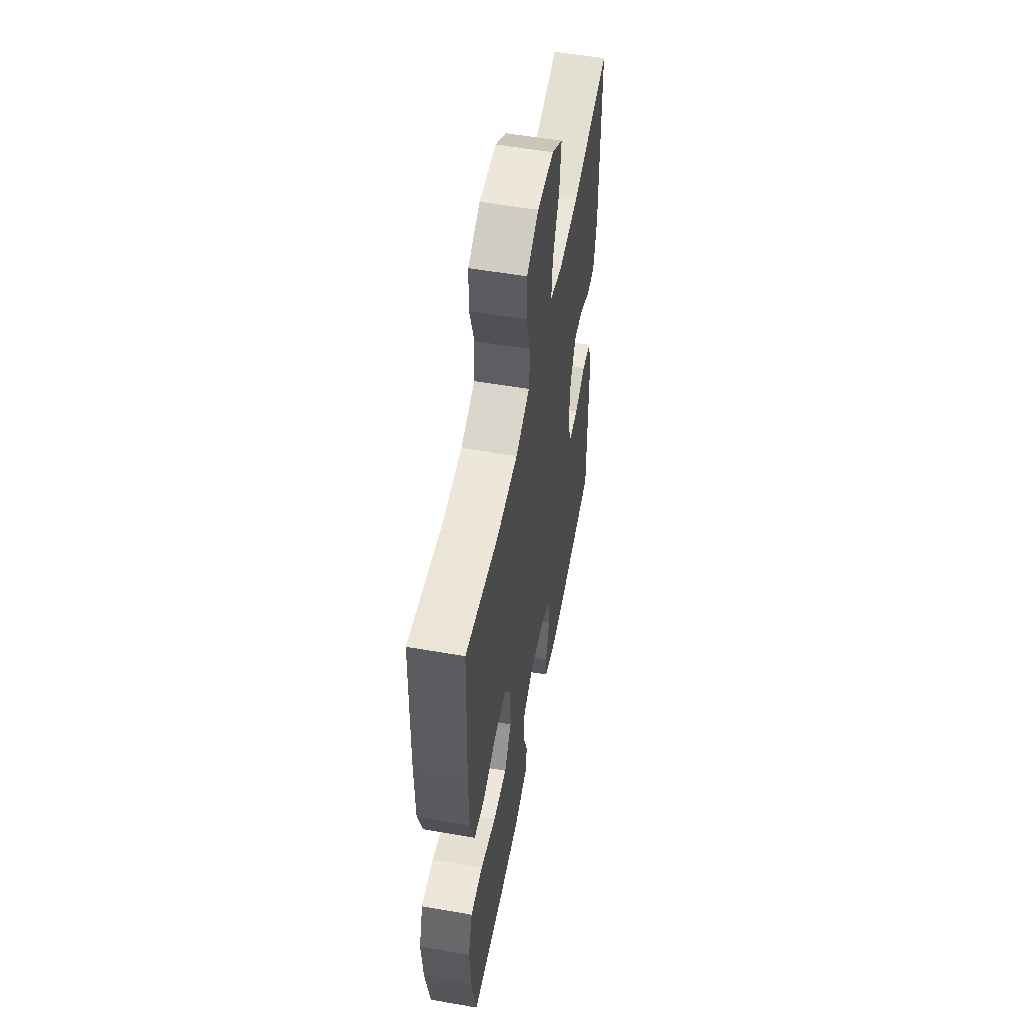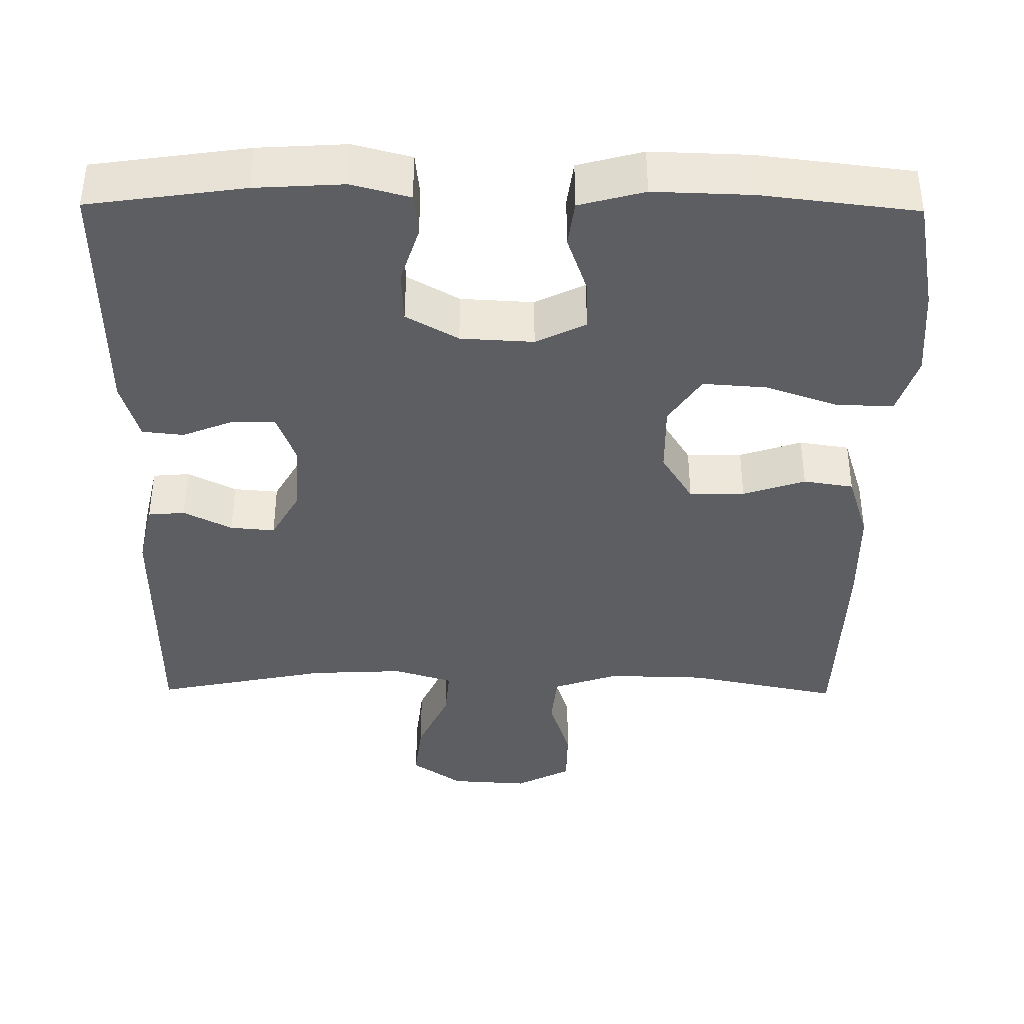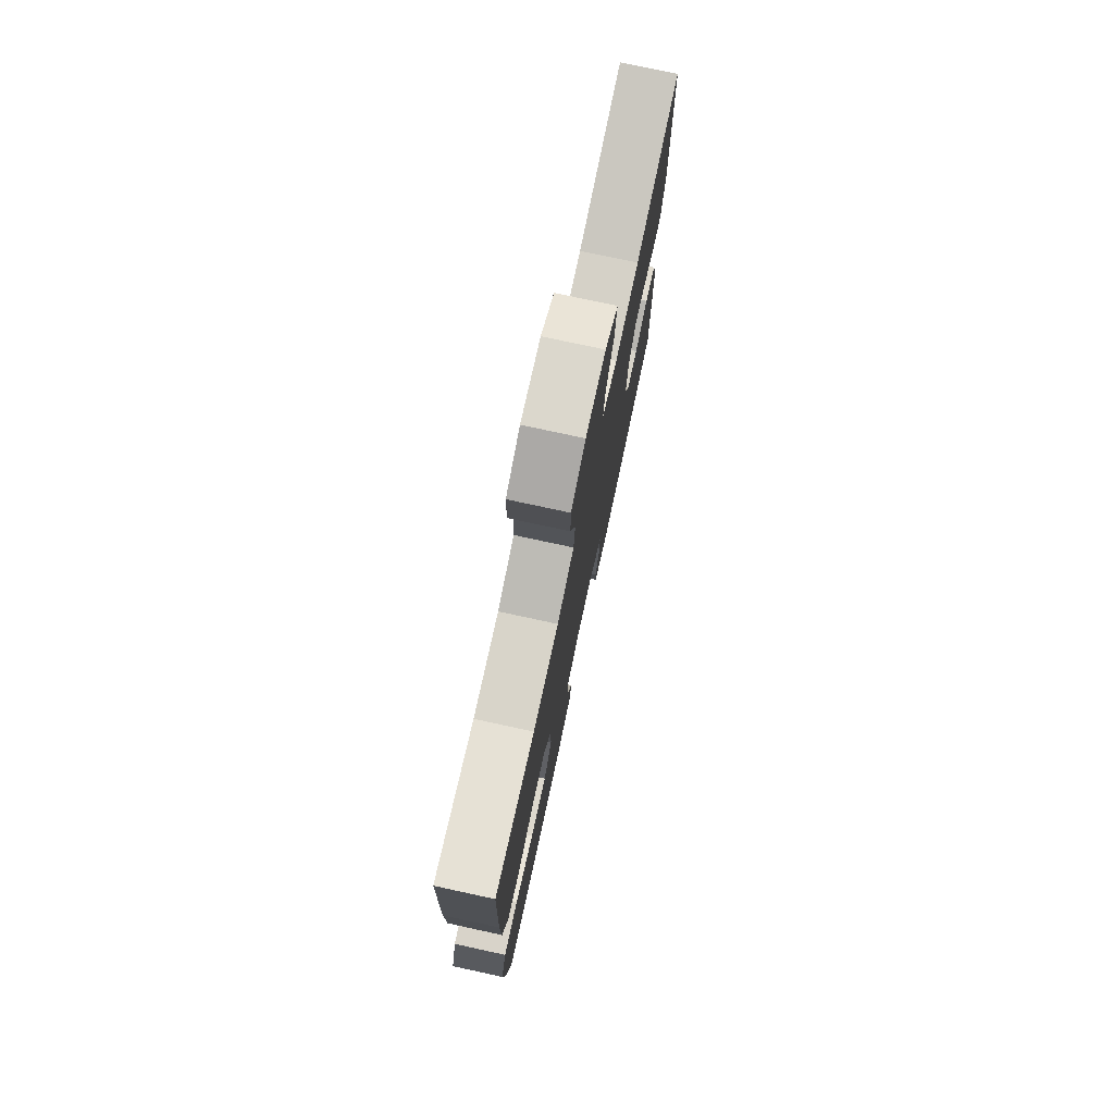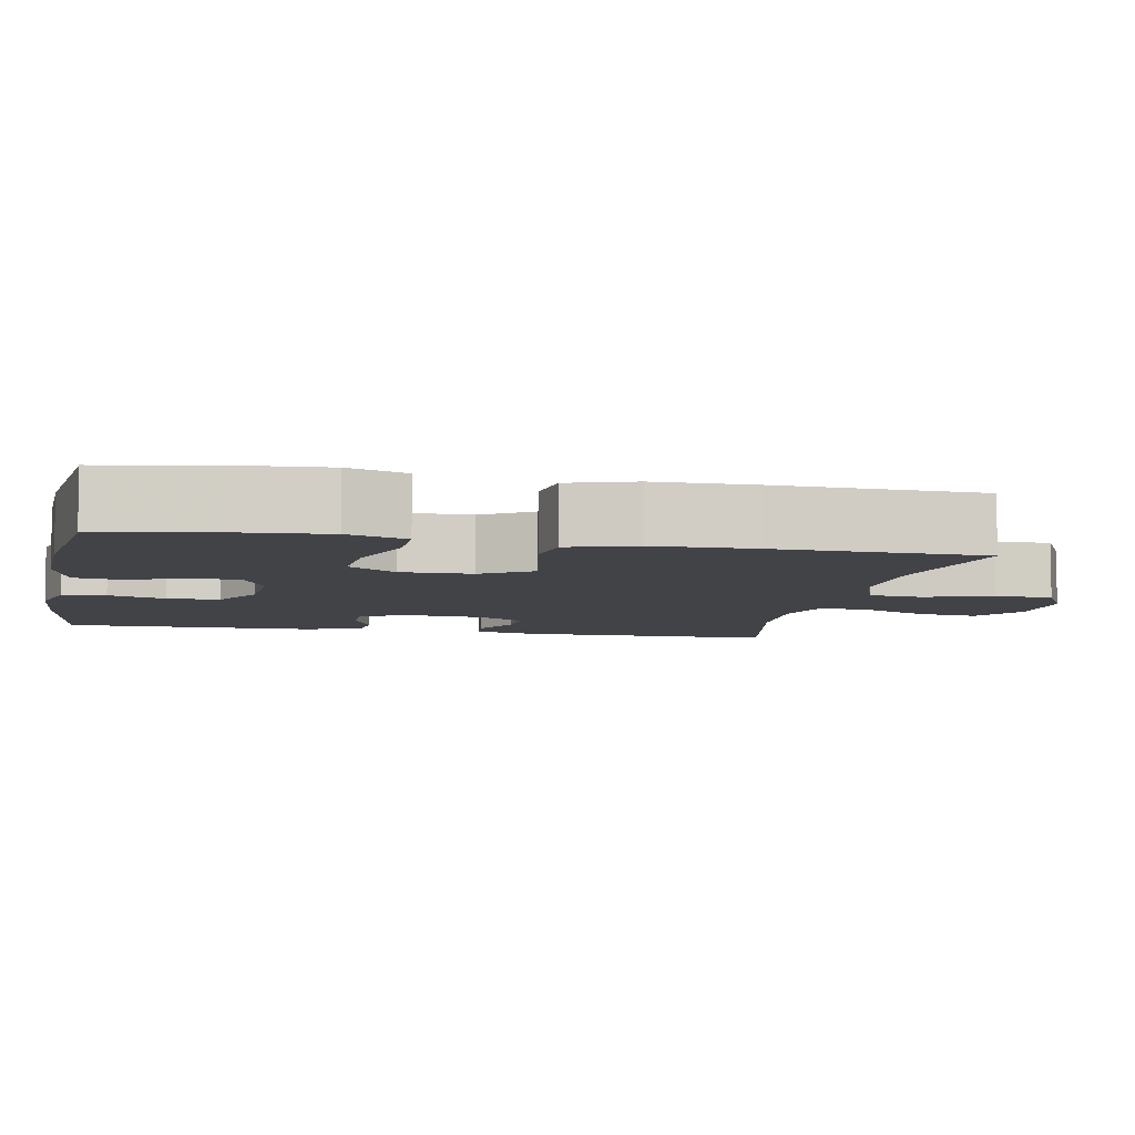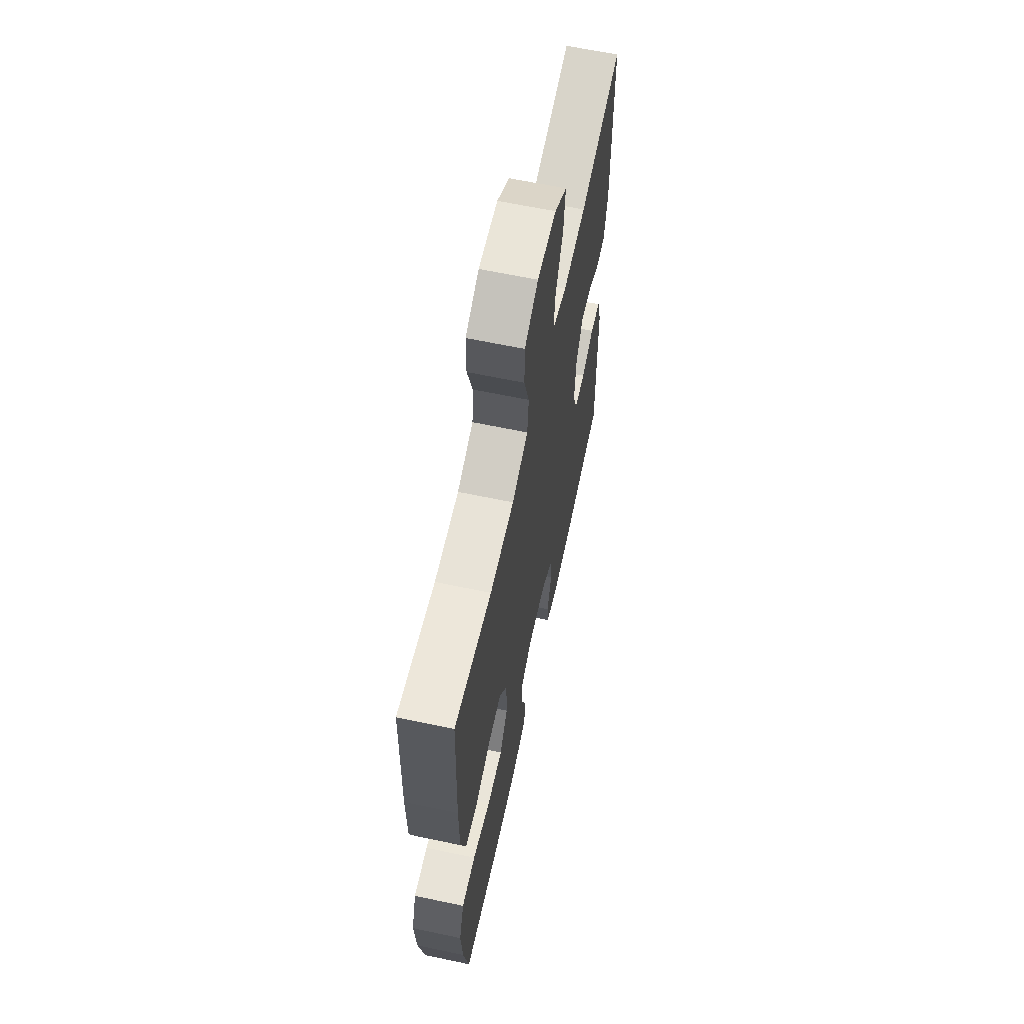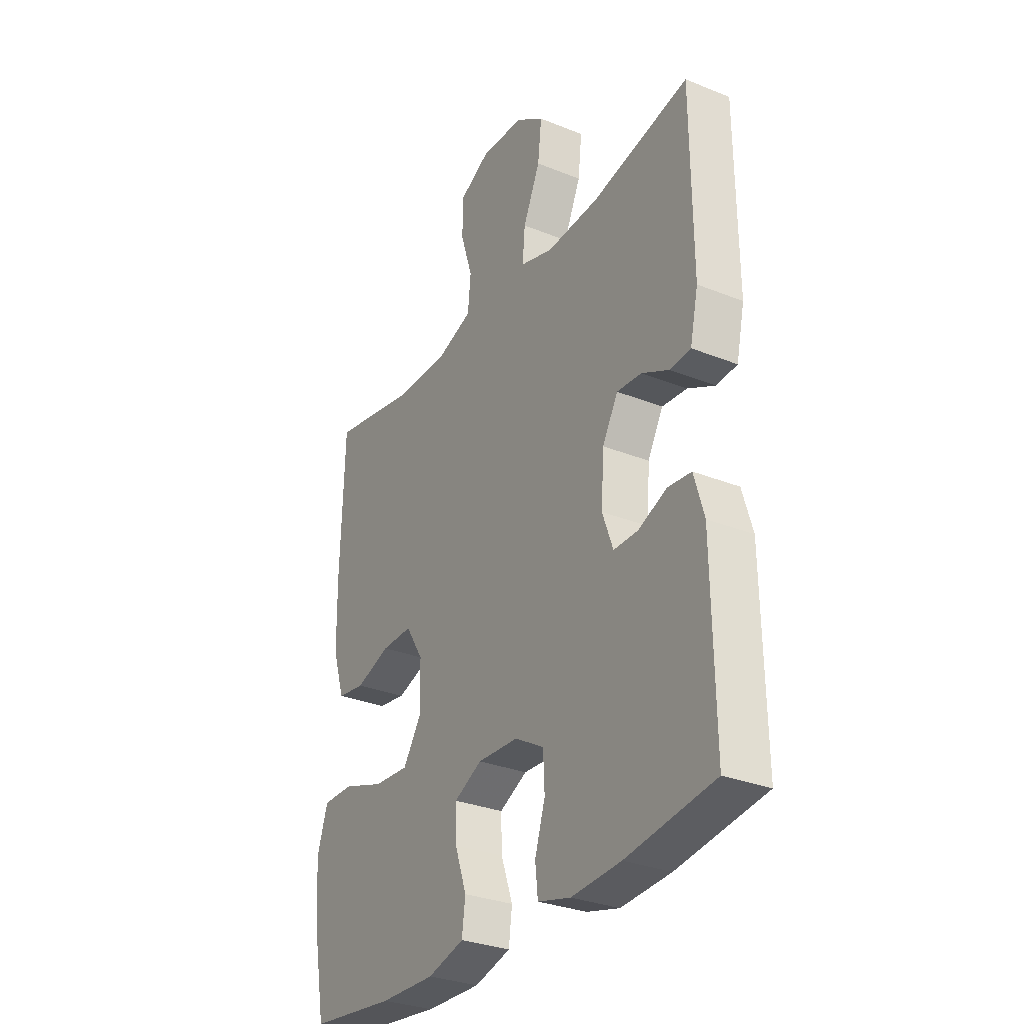
<metadata>
{"format":"obj","ext":"obj","renderer":"f3d","projection":"perspective","resolution":1024,"background":"white","views":[{"elev":54.5,"azim":-79.5,"up":"+Z"},{"elev":-39.3,"azim":179.4,"up":"+Y"},{"elev":76.6,"azim":-77.8,"up":"+Z"},{"elev":-6.9,"azim":-101.3,"up":"+Y"},{"elev":63.2,"azim":-77.9,"up":"+Z"},{"elev":-30.6,"azim":59.9,"up":"+Z"}]}
</metadata>
<code>
v 0.5 0.07 0.5
v 0.502 0.07 0.164
v 0.483 0.07 0.079
v 0.435 0.07 0.075
v 0.372 0.07 0.107
v 0.314 0.07 0.112
v 0.278 0.07 0.048
v 0.271 0.07 -0.047
v 0.296 0.07 -0.115
v 0.352 0.07 -0.115
v 0.419 0.07 -0.088
v 0.473 0.07 -0.094
v 0.496 0.07 -0.172
v 0.5 0.07 -0.5
v 0.297 0.07 -0.529
v 0.182 0.07 -0.536
v 0.106 0.07 -0.516
v 0.1 0.07 -0.459
v 0.124 0.07 -0.384
v 0.121 0.07 -0.315
v 0.053 0.07 -0.276
v -0.042 0.07 -0.271
v -0.107 0.07 -0.303
v -0.105 0.07 -0.368
v -0.078 0.07 -0.445
v -0.086 0.07 -0.505
v -0.171 0.07 -0.528
v -0.299 0.07 -0.524
v -0.5 0.07 -0.5
v -0.528 0.07 -0.351
v -0.537 0.07 -0.232
v -0.512 0.07 -0.155
v -0.439 0.07 -0.156
v -0.343 0.07 -0.189
v -0.26 0.07 -0.195
v -0.218 0.07 -0.132
v -0.219 0.07 -0.039
v -0.26 0.07 0.027
v -0.332 0.07 0.026
v -0.413 0.07 -0.001
v -0.478 0.07 0.009
v -0.506 0.07 0.097
v -0.508 0.07 0.229
v -0.5 0.07 0.5
v -0.303 0.07 0.46
v -0.175 0.07 0.457
v -0.09 0.07 0.486
v -0.083 0.07 0.556
v -0.111 0.07 0.645
v -0.11 0.07 0.721
v -0.038 0.07 0.758
v 0.063 0.07 0.752
v 0.129 0.07 0.706
v 0.12 0.07 0.627
v 0.08 0.07 0.539
v 0.074 0.07 0.472
v 0.151 0.07 0.448
v 0.274 0.07 0.454
v 0.5 0 0.5
v 0.502 0 0.164
v 0.483 0 0.079
v 0.435 0 0.075
v 0.372 0 0.107
v 0.314 0 0.112
v 0.278 0 0.048
v 0.271 0 -0.047
v 0.296 0 -0.115
v 0.352 0 -0.115
v 0.419 0 -0.088
v 0.473 0 -0.094
v 0.496 0 -0.172
v 0.5 0 -0.5
v 0.297 0 -0.529
v 0.182 0 -0.536
v 0.106 0 -0.516
v 0.1 0 -0.459
v 0.124 0 -0.384
v 0.121 0 -0.315
v 0.053 0 -0.276
v -0.042 0 -0.271
v -0.107 0 -0.303
v -0.105 0 -0.368
v -0.078 0 -0.445
v -0.086 0 -0.505
v -0.171 0 -0.528
v -0.299 0 -0.524
v -0.5 0 -0.5
v -0.528 0 -0.351
v -0.537 0 -0.232
v -0.512 0 -0.155
v -0.439 0 -0.156
v -0.343 0 -0.189
v -0.26 0 -0.195
v -0.218 0 -0.132
v -0.219 0 -0.039
v -0.26 0 0.027
v -0.332 0 0.026
v -0.413 0 -0.001
v -0.478 0 0.009
v -0.506 0 0.097
v -0.508 0 0.229
v -0.5 0 0.5
v -0.303 0 0.46
v -0.175 0 0.457
v -0.09 0 0.486
v -0.083 0 0.556
v -0.111 0 0.645
v -0.11 0 0.721
v -0.038 0 0.758
v 0.063 0 0.752
v 0.129 0 0.706
v 0.12 0 0.627
v 0.08 0 0.539
v 0.074 0 0.472
v 0.151 0 0.448
v 0.274 0 0.454
f 53 54 55
f 52 53 55
f 51 52 55
f 50 51 55
f 49 50 55
f 48 49 55
f 47 48 55 56
f 46 47 56 57
f 43 44 45
f 42 43 45
f 41 42 45
f 40 41 45
f 39 40 45
f 45 46 57
f 39 45 57
f 38 39 57
f 32 33 34
f 31 32 34
f 30 31 34
f 29 30 34
f 28 29 34
f 27 28 34
f 26 27 34
f 25 26 34
f 24 25 34
f 23 24 34 35
f 22 23 35 36
f 17 18 19
f 16 17 19
f 15 16 19
f 14 15 19
f 13 14 19
f 12 13 19
f 11 12 19
f 10 11 19
f 9 10 19 20
f 8 9 20 21
f 3 4 5
f 2 3 5
f 1 2 5
f 58 1 5
f 58 5 6
f 58 6 7
f 57 58 7
f 38 57 7
f 37 38 7
f 22 36 37
f 21 22 37
f 8 21 37
f 7 8 37
f 113 112 111
f 113 111 110
f 113 110 109
f 113 109 108
f 113 108 107
f 113 107 106
f 114 113 106 105
f 115 114 105 104
f 103 102 101
f 103 101 100
f 103 100 99
f 103 99 98
f 103 98 97
f 115 104 103
f 115 103 97
f 115 97 96
f 92 91 90
f 92 90 89
f 92 89 88
f 92 88 87
f 92 87 86
f 92 86 85
f 92 85 84
f 92 84 83
f 92 83 82
f 93 92 82 81
f 94 93 81 80
f 77 76 75
f 77 75 74
f 77 74 73
f 77 73 72
f 77 72 71
f 77 71 70
f 77 70 69
f 77 69 68
f 78 77 68 67
f 79 78 67 66
f 63 62 61
f 63 61 60
f 63 60 59
f 63 59 116
f 64 63 116
f 65 64 116
f 65 116 115
f 65 115 96
f 65 96 95
f 95 94 80
f 95 80 79
f 95 79 66
f 95 66 65
f 1 59 60 2
f 2 60 61 3
f 3 61 62 4
f 4 62 63 5
f 5 63 64 6
f 6 64 65 7
f 7 65 66 8
f 8 66 67 9
f 9 67 68 10
f 10 68 69 11
f 11 69 70 12
f 12 70 71 13
f 13 71 72 14
f 14 72 73 15
f 15 73 74 16
f 16 74 75 17
f 17 75 76 18
f 18 76 77 19
f 19 77 78 20
f 20 78 79 21
f 21 79 80 22
f 22 80 81 23
f 23 81 82 24
f 24 82 83 25
f 25 83 84 26
f 26 84 85 27
f 27 85 86 28
f 28 86 87 29
f 29 87 88 30
f 30 88 89 31
f 31 89 90 32
f 32 90 91 33
f 33 91 92 34
f 34 92 93 35
f 35 93 94 36
f 36 94 95 37
f 37 95 96 38
f 38 96 97 39
f 39 97 98 40
f 40 98 99 41
f 41 99 100 42
f 42 100 101 43
f 43 101 102 44
f 44 102 103 45
f 45 103 104 46
f 46 104 105 47
f 47 105 106 48
f 48 106 107 49
f 49 107 108 50
f 50 108 109 51
f 51 109 110 52
f 52 110 111 53
f 53 111 112 54
f 54 112 113 55
f 55 113 114 56
f 56 114 115 57
f 57 115 116 58
f 58 116 59 1

</code>
